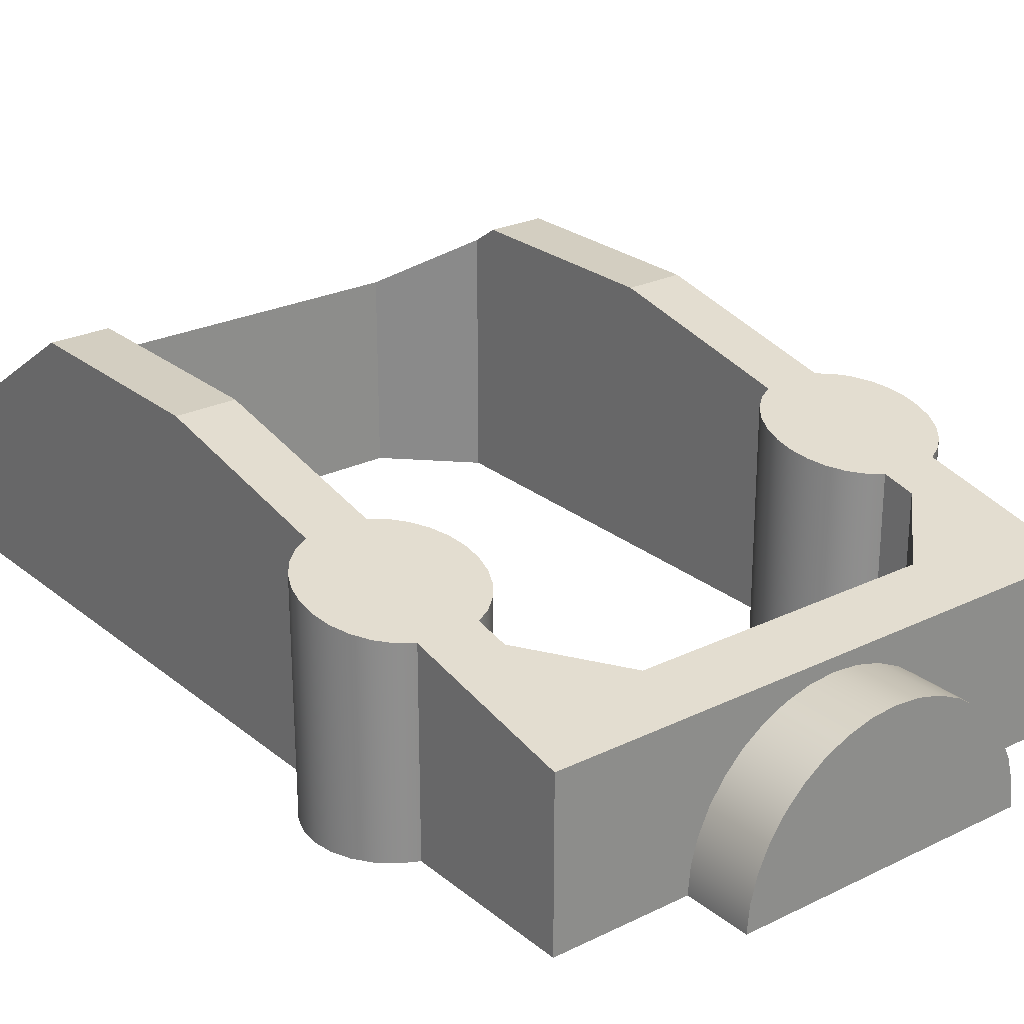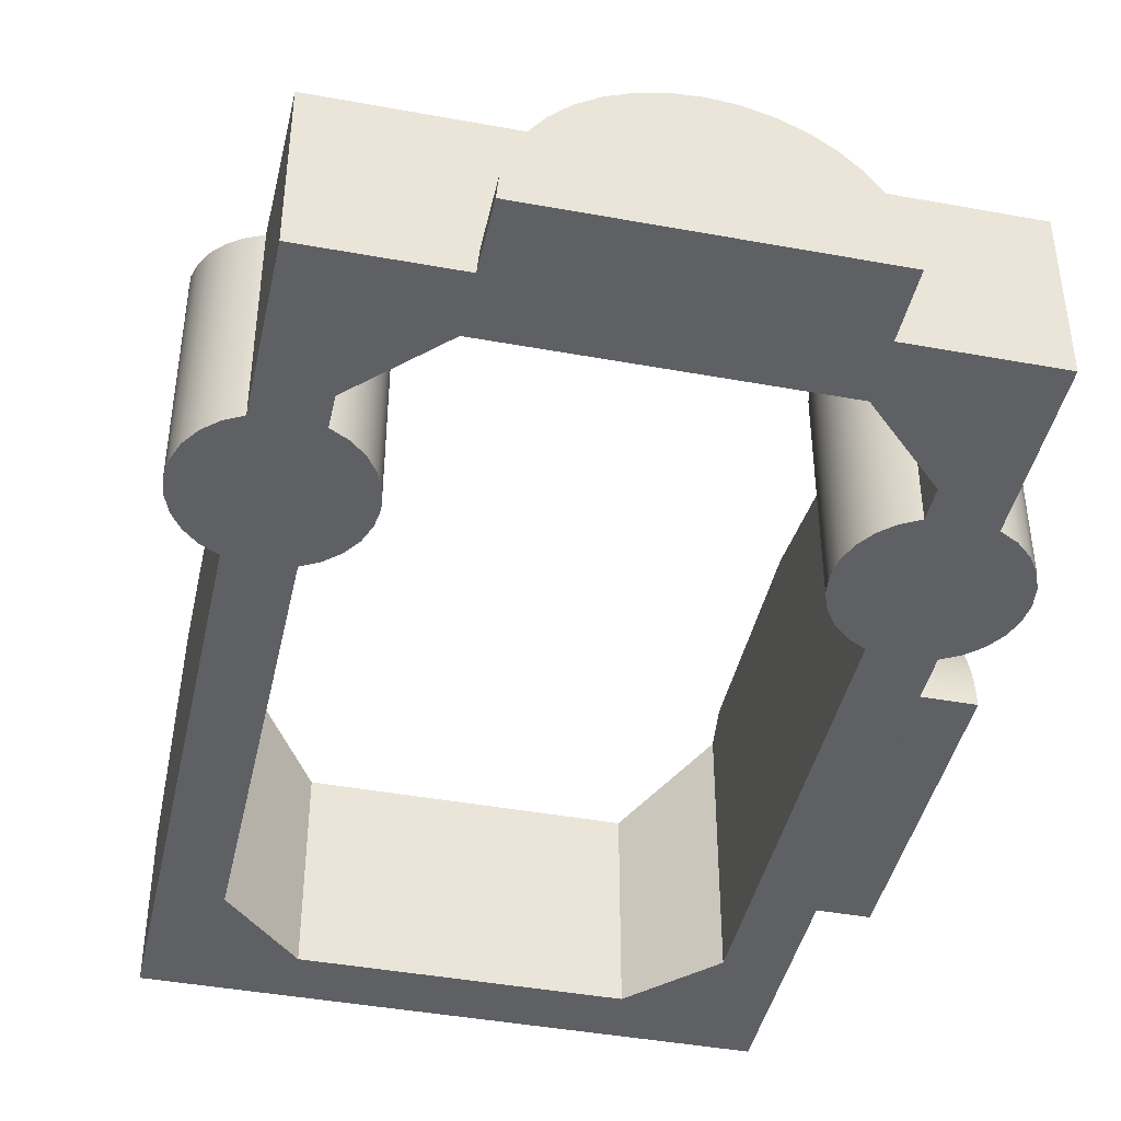
<metadata>
{"format":"obj","ext":"obj","renderer":"f3d","projection":"perspective","resolution":1024,"background":"white","views":[{"elev":25.3,"azim":-38.1,"up":"+Y"},{"elev":-42.8,"azim":-12.3,"up":"+Y"}]}
</metadata>
<code>
v -1.388e-17 0.7307 -0.6209
v -0.0576 0.7371 -0.6512
v -0.1073 0.7459 -0.6932
v -0.1468 0.7568 -0.7449
v -0.1742 0.7692 -0.8039
v -0.1882 0.7826 -0.8675
v -0.1882 0.7963 -0.9325
v -0.1742 0.8097 -0.9961
v -0.1468 0.8221 -1.055
v -0.1073 0.833 -1.107
v -0.0576 0.8419 -1.149
v -1.388e-17 0.8482 -1.179
v -1.388e-17 1.49e-08 -1.179
v -0.06296 1.49e-08 -1.145
v -0.1161 1.49e-08 -1.097
v -0.1564 1.49e-08 -1.038
v -0.1815 1.49e-08 -0.971
v -0.19 1.49e-08 -0.9
v -0.1815 1.49e-08 -0.829
v -0.1564 1.49e-08 -0.762
v -0.1161 1.49e-08 -0.7028
v -0.06296 1.49e-08 -0.6549
v -1.388e-17 1.49e-08 -0.6209
v 2.1 0.8482 -1.179
v 2.158 0.8419 -1.149
v 2.207 0.833 -1.107
v 2.247 0.8221 -1.055
v 2.274 0.8097 -0.9961
v 2.288 0.7963 -0.9325
v 2.288 0.7826 -0.8675
v 2.274 0.7692 -0.8039
v 2.247 0.7568 -0.7449
v 2.207 0.7459 -0.6932
v 2.158 0.7371 -0.6512
v 2.1 0.7307 -0.6209
v 2.1 1.49e-08 -0.6209
v 2.163 1.49e-08 -0.6549
v 2.216 1.49e-08 -0.7028
v 2.256 1.49e-08 -0.762
v 2.281 1.49e-08 -0.829
v 2.29 1.49e-08 -0.9
v 2.281 1.49e-08 -0.971
v 2.256 1.49e-08 -1.038
v 2.216 1.49e-08 -1.097
v 2.163 1.49e-08 -1.145
v 2.1 1.49e-08 -1.179
v 0.22 1 -1.9
v 0.22 1 -2.7
v 0 1 -2.7
v 0 1 -1.9
v 1.88 1 -2.7
v 1.88 1 -1.9
v 2.1 1 -1.9
v 2.1 1 -2.7
v 1.88 0 -0.5
v 1.6 0 -0.22
v 1.6 0.6463 -0.22
v 1.88 0.7053 -0.5
v 1.88 0 -0.6209
v 1.88 0 -0.5
v 1.88 0.7053 -0.5
v 1.88 0.7307 -0.6209
v 1.6 0 -3.08
v 1.88 0 -2.8
v 1.88 0.9325 -2.8
v 1.6 0.7435 -3.08
v 1.6 0 -0.22
v 0.5 0 -0.22
v 0.5 0.6463 -0.22
v 1.6 0.6463 -0.22
v 1.6 0 0
v 1.592 0.09551 0
v 1.567 0.1881 0
v 1.526 0.275 0
v 1.471 0.3535 0
v 1.404 0.4213 0
v 1.325 0.4763 0
v 1.238 0.5168 0
v 1.146 0.5416 0
v 1.05 0.55 0
v 0.9545 0.5416 0
v 0.8619 0.5168 0
v 0.775 0.4763 0
v 0.6965 0.4213 0
v 0.6287 0.3535 0
v 0.5737 0.275 0
v 0.5332 0.1881 0
v 0.5084 0.09551 0
v 0.5 6.736e-17 0
v 0.5 6.736e-17 0.25
v 0.5084 0.09551 0.25
v 0.5332 0.1881 0.25
v 0.5737 0.275 0.25
v 0.6287 0.3535 0.25
v 0.6965 0.4213 0.25
v 0.775 0.4763 0.25
v 0.8619 0.5168 0.25
v 0.9545 0.5416 0.25
v 1.05 0.55 0.25
v 1.146 0.5416 0.25
v 1.238 0.5168 0.25
v 1.325 0.4763 0.25
v 1.404 0.4213 0.25
v 1.471 0.3535 0.25
v 1.526 0.275 0.25
v 1.567 0.1881 0.25
v 1.592 0.09551 0.25
v 1.6 0 0.25
v 1.88 0 -1.179
v 1.817 0 -1.145
v 1.764 0 -1.097
v 1.724 0 -1.038
v 1.699 0 -0.971
v 1.69 0 -0.9
v 1.699 0 -0.829
v 1.724 0 -0.762
v 1.764 0 -0.7028
v 1.817 0 -0.6549
v 1.88 0 -0.6209
v 1.88 0.7307 -0.6209
v 1.822 0.7371 -0.6512
v 1.773 0.7459 -0.6932
v 1.733 0.7568 -0.7449
v 1.706 0.7692 -0.8039
v 1.692 0.7826 -0.8675
v 1.692 0.7963 -0.9325
v 1.706 0.8097 -0.9961
v 1.733 0.8221 -1.055
v 1.773 0.833 -1.107
v 1.822 0.8419 -1.149
v 1.88 0.8482 -1.179
v 1.88 0 -2.8
v 1.88 0 -1.179
v 1.88 0.8482 -1.179
v 1.88 1 -1.9
v 1.88 1 -2.7
v 1.88 0.9325 -2.8
v 1.6 0 0.25
v 1.592 0.09551 0.25
v 1.567 0.1881 0.25
v 1.526 0.275 0.25
v 1.471 0.3535 0.25
v 1.404 0.4213 0.25
v 1.325 0.4763 0.25
v 1.238 0.5168 0.25
v 1.146 0.5416 0.25
v 1.05 0.55 0.25
v 0.9545 0.5416 0.25
v 0.8619 0.5168 0.25
v 0.775 0.4763 0.25
v 0.6965 0.4213 0.25
v 0.6287 0.3535 0.25
v 0.5737 0.275 0.25
v 0.5332 0.1881 0.25
v 0.5084 0.09551 0.25
v 0.5 6.736e-17 0.25
v 2.1 0.8482 -1.179
v 2.1 1 -1.9
v 1.88 1 -1.9
v 1.88 0.8482 -1.179
v 1.822 0.8419 -1.149
v 1.773 0.833 -1.107
v 1.733 0.8221 -1.055
v 1.706 0.8097 -0.9961
v 1.692 0.7963 -0.9325
v 1.692 0.7826 -0.8675
v 1.706 0.7692 -0.8039
v 1.733 0.7568 -0.7449
v 1.773 0.7459 -0.6932
v 1.822 0.7371 -0.6512
v 1.88 0.7307 -0.6209
v 1.88 0.7053 -0.5
v 1.6 0.6463 -0.22
v 0.5 0.6463 -0.22
v 0.22 0.7053 -0.5
v 0.22 0.7307 -0.6209
v 0.2776 0.7371 -0.6512
v 0.3273 0.7459 -0.6932
v 0.3668 0.7568 -0.7449
v 0.3942 0.7692 -0.8039
v 0.4082 0.7826 -0.8675
v 0.4082 0.7963 -0.9325
v 0.3942 0.8097 -0.9961
v 0.3668 0.8221 -1.055
v 0.3273 0.833 -1.107
v 0.2776 0.8419 -1.149
v 0.22 0.8482 -1.179
v 0.22 1 -1.9
v 0 1 -1.9
v -1.388e-17 0.8482 -1.179
v -0.0576 0.8419 -1.149
v -0.1073 0.833 -1.107
v -0.1468 0.8221 -1.055
v -0.1742 0.8097 -0.9961
v -0.1882 0.7963 -0.9325
v -0.1882 0.7826 -0.8675
v -0.1742 0.7692 -0.8039
v -0.1468 0.7568 -0.7449
v -0.1073 0.7459 -0.6932
v -0.0576 0.7371 -0.6512
v -1.388e-17 0.7307 -0.6209
v 0 0.6 0
v 2.1 0.6 0
v 2.1 0.7307 -0.6209
v 2.158 0.7371 -0.6512
v 2.207 0.7459 -0.6932
v 2.247 0.7568 -0.7449
v 2.274 0.7692 -0.8039
v 2.288 0.7826 -0.8675
v 2.288 0.7963 -0.9325
v 2.274 0.8097 -0.9961
v 2.247 0.8221 -1.055
v 2.207 0.833 -1.107
v 2.158 0.8419 -1.149
v 2.1 1.49e-08 -0.6209
v 2.1 0.7307 -0.6209
v 2.1 0.6 0
v 2.1 0 0
v -1.388e-17 0.7307 -0.6209
v -1.388e-17 1.49e-08 -0.6209
v 0 0 0
v 0 0.6 0
v 2.1 0.8482 -1.179
v 2.1 1.49e-08 -1.179
v 2.1 0 -3.3
v 2.1 0.595 -3.3
v 2.1 1 -2.7
v 2.1 1 -1.9
v 0.5 6.736e-17 0
v 0.5084 0.09551 0
v 0.5332 0.1881 0
v 0.5737 0.275 0
v 0.6287 0.3535 0
v 0.6965 0.4213 0
v 0.775 0.4763 0
v 0.8619 0.5168 0
v 0.9545 0.5416 0
v 1.05 0.55 0
v 1.146 0.5416 0
v 1.238 0.5168 0
v 1.325 0.4763 0
v 1.404 0.4213 0
v 1.471 0.3535 0
v 1.526 0.275 0
v 1.567 0.1881 0
v 1.592 0.09551 0
v 1.6 0 0
v 2.1 0 0
v 2.1 0.6 0
v 0 0.6 0
v 0 0 0
v 0.5 0 -0.22
v 0.22 0 -0.5
v 0.22 0.7053 -0.5
v 0.5 0.6463 -0.22
v 0.22 0 -0.6209
v 0.283 0 -0.6549
v 0.3361 0 -0.7028
v 0.3764 0 -0.762
v 0.4015 0 -0.829
v 0.41 0 -0.9
v 0.4015 0 -0.971
v 0.3764 0 -1.038
v 0.3361 0 -1.097
v 0.283 0 -1.145
v 0.22 0 -1.179
v 0.22 0.8482 -1.179
v 0.2776 0.8419 -1.149
v 0.3273 0.833 -1.107
v 0.3668 0.8221 -1.055
v 0.3942 0.8097 -0.9961
v 0.4082 0.7963 -0.9325
v 0.4082 0.7826 -0.8675
v 0.3942 0.7692 -0.8039
v 0.3668 0.7568 -0.7449
v 0.3273 0.7459 -0.6932
v 0.2776 0.7371 -0.6512
v 0.22 0.7307 -0.6209
v 0.22 0 -0.5
v 0.22 0 -0.6209
v 0.22 0.7307 -0.6209
v 0.22 0.7053 -0.5
v 0.5 0 -3.08
v 1.6 0 -3.08
v 1.6 0.7435 -3.08
v 0.5 0.7435 -3.08
v 0.22 0 -2.8
v 0.5 0 -3.08
v 0.5 0.7435 -3.08
v 0.22 0.9325 -2.8
v 0.22 0 -1.179
v 0.22 0 -2.8
v 0.22 0.9325 -2.8
v 0.22 1 -2.7
v 0.22 1 -1.9
v 0.22 0.8482 -1.179
v -1.388e-17 1.49e-08 -1.179
v -1.388e-17 0.8482 -1.179
v 0 1 -1.9
v 0 1 -2.7
v 0 0.595 -3.3
v 0 0 -3.3
v 1.6 0 -3.08
v 0.5 0 -3.08
v 0.22 0 -2.8
v 0.22 0 -1.179
v 0.283 0 -1.145
v 0.3361 0 -1.097
v 0.3764 0 -1.038
v 0.4015 0 -0.971
v 0.41 0 -0.9
v 0.4015 0 -0.829
v 0.3764 0 -0.762
v 0.3361 0 -0.7028
v 0.283 0 -0.6549
v 0.22 0 -0.6209
v 0.22 0 -0.5
v 0.5 0 -0.22
v 1.6 0 -0.22
v 1.88 0 -0.5
v 1.88 0 -0.6209
v 1.817 0 -0.6549
v 1.764 0 -0.7028
v 1.724 0 -0.762
v 1.699 0 -0.829
v 1.69 0 -0.9
v 1.699 0 -0.971
v 1.724 0 -1.038
v 1.764 0 -1.097
v 1.817 0 -1.145
v 1.88 0 -1.179
v 1.88 0 -2.8
v 0 0 0
v -1.388e-17 1.49e-08 -0.6209
v -0.06296 1.49e-08 -0.6549
v -0.1161 1.49e-08 -0.7028
v -0.1564 1.49e-08 -0.762
v -0.1815 1.49e-08 -0.829
v -0.19 1.49e-08 -0.9
v -0.1815 1.49e-08 -0.971
v -0.1564 1.49e-08 -1.038
v -0.1161 1.49e-08 -1.097
v -0.06296 1.49e-08 -1.145
v -1.388e-17 1.49e-08 -1.179
v 0 0 -3.3
v 2.1 0 -3.3
v 2.1 1.49e-08 -1.179
v 2.163 1.49e-08 -1.145
v 2.216 1.49e-08 -1.097
v 2.256 1.49e-08 -1.038
v 2.281 1.49e-08 -0.971
v 2.29 1.49e-08 -0.9
v 2.281 1.49e-08 -0.829
v 2.256 1.49e-08 -0.762
v 2.216 1.49e-08 -0.7028
v 2.163 1.49e-08 -0.6549
v 2.1 1.49e-08 -0.6209
v 2.1 0 0
v 1.6 0 0
v 1.6 0 0.25
v 0.5 6.736e-17 0.25
v 0.5 6.736e-17 0
v 0 0 -3.3
v 0 0.595 -3.3
v 2.1 0.595 -3.3
v 2.1 0 -3.3
v 1.88 0.9325 -2.8
v 1.88 1 -2.7
v 2.1 1 -2.7
v 2.1 0.595 -3.3
v 0 0.595 -3.3
v 0 1 -2.7
v 0.22 1 -2.7
v 0.22 0.9325 -2.8
v 0.5 0.7435 -3.08
v 1.6 0.7435 -3.08
v 2.1 1.37e-08 -1.35
v 2.1 0.05075 -1.352
v 2.1 0.1011 -1.359
v 2.1 0.1505 -1.371
v 2.1 0.1987 -1.387
v 2.1 0.2452 -1.408
v 2.1 0.2895 -1.432
v 2.1 0.3314 -1.461
v 2.1 0.3705 -1.494
v 2.1 0.4065 -1.529
v 2.1 0.4389 -1.569
v 2.1 0.4676 -1.61
v 2.1 0.4923 -1.655
v 2.1 0.5129 -1.701
v 2.1 0.529 -1.749
v 2.1 0.5406 -1.799
v 2.1 0.5477 -1.849
v 2.1 0.55 -1.9
v 2.1 0.5477 -1.951
v 2.1 0.5406 -2.001
v 2.1 0.529 -2.051
v 2.1 0.5129 -2.099
v 2.1 0.4923 -2.145
v 2.1 0.4676 -2.19
v 2.1 0.4389 -2.231
v 2.1 0.4065 -2.271
v 2.1 0.3705 -2.306
v 2.1 0.3314 -2.339
v 2.1 0.2895 -2.368
v 2.1 0.2452 -2.392
v 2.1 0.1987 -2.413
v 2.1 0.1505 -2.429
v 2.1 0.1011 -2.441
v 2.1 0.05075 -2.448
v 2.1 5.972e-09 -2.45
v 2.1 1.37e-08 -1.35
v 2.1 5.972e-09 -2.45
v 2.28 5.972e-09 -2.45
v 2.28 1.37e-08 -1.35
v 2.1 5.972e-09 -2.45
v 2.1 0.05075 -2.448
v 2.1 0.1011 -2.441
v 2.1 0.1505 -2.429
v 2.1 0.1987 -2.413
v 2.1 0.2452 -2.392
v 2.1 0.2895 -2.368
v 2.1 0.3314 -2.339
v 2.1 0.3705 -2.306
v 2.1 0.4065 -2.271
v 2.1 0.4389 -2.231
v 2.1 0.4676 -2.19
v 2.1 0.4923 -2.145
v 2.1 0.5129 -2.099
v 2.1 0.529 -2.051
v 2.1 0.5406 -2.001
v 2.1 0.5477 -1.951
v 2.1 0.55 -1.9
v 2.1 0.5477 -1.849
v 2.1 0.5406 -1.799
v 2.1 0.529 -1.749
v 2.1 0.5129 -1.701
v 2.1 0.4923 -1.655
v 2.1 0.4676 -1.61
v 2.1 0.4389 -1.569
v 2.1 0.4065 -1.529
v 2.1 0.3705 -1.494
v 2.1 0.3314 -1.461
v 2.1 0.2895 -1.432
v 2.1 0.2452 -1.408
v 2.1 0.1987 -1.387
v 2.1 0.1505 -1.371
v 2.1 0.1011 -1.359
v 2.1 0.05075 -1.352
v 2.1 1.37e-08 -1.35
v 2.28 1.37e-08 -1.35
v 2.28 0.05075 -1.352
v 2.28 0.1011 -1.359
v 2.28 0.1505 -1.371
v 2.28 0.1987 -1.387
v 2.28 0.2452 -1.408
v 2.28 0.2895 -1.432
v 2.28 0.3314 -1.461
v 2.28 0.3705 -1.494
v 2.28 0.4065 -1.529
v 2.28 0.4389 -1.569
v 2.28 0.4676 -1.61
v 2.28 0.4923 -1.655
v 2.28 0.5129 -1.701
v 2.28 0.529 -1.749
v 2.28 0.5406 -1.799
v 2.28 0.5477 -1.849
v 2.28 0.55 -1.9
v 2.28 0.5477 -1.951
v 2.28 0.5406 -2.001
v 2.28 0.529 -2.051
v 2.28 0.5129 -2.099
v 2.28 0.4923 -2.145
v 2.28 0.4676 -2.19
v 2.28 0.4389 -2.231
v 2.28 0.4065 -2.271
v 2.28 0.3705 -2.306
v 2.28 0.3314 -2.339
v 2.28 0.2895 -2.368
v 2.28 0.2452 -2.392
v 2.28 0.1987 -2.413
v 2.28 0.1505 -2.429
v 2.28 0.1011 -2.441
v 2.28 0.05075 -2.448
v 2.28 5.972e-09 -2.45
v 2.28 5.972e-09 -2.45
v 2.28 0.05075 -2.448
v 2.28 0.1011 -2.441
v 2.28 0.1505 -2.429
v 2.28 0.1987 -2.413
v 2.28 0.2452 -2.392
v 2.28 0.2895 -2.368
v 2.28 0.3314 -2.339
v 2.28 0.3705 -2.306
v 2.28 0.4065 -2.271
v 2.28 0.4389 -2.231
v 2.28 0.4676 -2.19
v 2.28 0.4923 -2.145
v 2.28 0.5129 -2.099
v 2.28 0.529 -2.051
v 2.28 0.5406 -2.001
v 2.28 0.5477 -1.951
v 2.28 0.55 -1.9
v 2.28 0.5477 -1.849
v 2.28 0.5406 -1.799
v 2.28 0.529 -1.749
v 2.28 0.5129 -1.701
v 2.28 0.4923 -1.655
v 2.28 0.4676 -1.61
v 2.28 0.4389 -1.569
v 2.28 0.4065 -1.529
v 2.28 0.3705 -1.494
v 2.28 0.3314 -1.461
v 2.28 0.2895 -1.432
v 2.28 0.2452 -1.408
v 2.28 0.1987 -1.387
v 2.28 0.1505 -1.371
v 2.28 0.1011 -1.359
v 2.28 0.05075 -1.352
v 2.28 1.37e-08 -1.35
f 1 2 23
f 23 2 22
f 22 2 3
f 22 3 21
f 21 3 4
f 21 4 20
f 20 4 5
f 20 5 19
f 19 5 6
f 19 6 18
f 18 6 7
f 18 7 17
f 17 7 8
f 17 8 16
f 16 8 9
f 16 9 15
f 15 9 10
f 15 10 14
f 14 10 11
f 14 11 13
f 13 11 12
f 24 25 46
f 46 25 45
f 45 25 26
f 45 26 44
f 44 26 27
f 44 27 43
f 43 27 28
f 43 28 42
f 42 28 29
f 42 29 41
f 41 29 30
f 41 30 40
f 40 30 31
f 40 31 39
f 39 31 32
f 39 32 38
f 38 32 33
f 38 33 37
f 37 33 34
f 37 34 36
f 36 34 35
f 47 48 50
f 50 48 49
f 51 52 54
f 54 52 53
f 56 57 55
f 55 57 58
f 60 61 59
f 59 61 62
f 63 64 66
f 66 64 65
f 67 68 70
f 70 68 69
f 108 71 107
f 107 71 72
f 107 72 106
f 106 72 73
f 106 73 105
f 105 73 74
f 105 74 104
f 104 74 75
f 104 75 103
f 103 75 76
f 103 76 102
f 102 76 77
f 102 77 101
f 101 77 78
f 101 78 100
f 100 78 79
f 100 79 99
f 99 79 80
f 99 80 98
f 98 80 81
f 98 81 97
f 97 81 82
f 97 82 96
f 96 82 83
f 96 83 95
f 95 83 84
f 95 84 94
f 94 84 85
f 94 85 93
f 93 85 86
f 93 86 92
f 92 86 87
f 92 87 91
f 91 87 88
f 91 88 90
f 90 88 89
f 131 109 130
f 130 109 110
f 130 110 129
f 129 110 111
f 129 111 128
f 128 111 112
f 128 112 127
f 127 112 113
f 127 113 126
f 126 113 114
f 126 114 125
f 125 114 115
f 125 115 124
f 124 115 116
f 124 116 123
f 123 116 117
f 123 117 122
f 122 117 118
f 122 118 121
f 121 118 119
f 121 119 120
f 137 132 135
f 135 132 133
f 135 133 134
f 135 136 137
f 156 138 155
f 155 138 139
f 155 139 154
f 154 139 140
f 154 140 153
f 153 140 141
f 153 141 152
f 152 141 142
f 152 142 151
f 151 142 143
f 151 143 150
f 150 143 144
f 150 144 149
f 149 144 145
f 149 145 148
f 148 145 146
f 148 146 147
f 158 160 157
f 157 160 161
f 157 161 214
f 214 161 162
f 214 162 213
f 213 162 163
f 213 163 212
f 212 163 164
f 212 164 211
f 211 164 165
f 211 165 210
f 210 165 166
f 210 166 209
f 209 166 167
f 209 167 208
f 208 167 168
f 208 168 207
f 207 168 169
f 207 169 206
f 206 169 170
f 206 170 205
f 205 170 171
f 205 171 204
f 204 171 172
f 204 172 203
f 203 172 173
f 203 173 202
f 202 173 174
f 202 174 175
f 158 159 160
f 202 175 201
f 201 175 176
f 201 176 177
f 177 178 201
f 201 178 179
f 201 179 200
f 200 179 180
f 200 180 199
f 199 180 181
f 199 181 198
f 198 181 182
f 198 182 183
f 198 183 197
f 197 183 184
f 197 184 185
f 197 185 196
f 196 185 186
f 196 186 187
f 188 190 187
f 187 190 191
f 187 191 192
f 188 189 190
f 192 193 187
f 187 193 194
f 187 194 195
f 195 196 187
f 216 217 215
f 215 217 218
f 219 220 222
f 222 220 221
f 223 224 228
f 228 224 227
f 227 224 226
f 226 224 225
f 229 230 251
f 251 230 231
f 251 231 232
f 251 232 250
f 250 232 233
f 250 233 234
f 234 235 250
f 250 235 236
f 250 236 237
f 237 238 250
f 250 238 249
f 249 238 239
f 249 239 240
f 240 241 249
f 249 241 242
f 249 242 243
f 243 244 249
f 249 244 248
f 248 244 245
f 248 245 246
f 246 247 248
f 252 253 255
f 255 253 254
f 278 256 277
f 277 256 257
f 277 257 276
f 276 257 258
f 276 258 275
f 275 258 259
f 275 259 274
f 274 259 260
f 274 260 273
f 273 260 261
f 273 261 272
f 272 261 262
f 272 262 271
f 271 262 263
f 271 263 270
f 270 263 264
f 270 264 269
f 269 264 265
f 269 265 268
f 268 265 266
f 268 266 267
f 279 280 282
f 282 280 281
f 283 284 286
f 286 284 285
f 288 289 287
f 287 289 290
f 296 291 295
f 295 291 292
f 295 292 293
f 293 294 295
f 298 299 297
f 297 299 300
f 297 300 301
f 301 302 297
f 304 345 303
f 303 345 346
f 303 346 332
f 332 346 347
f 332 347 331
f 331 347 357
f 331 357 321
f 321 357 320
f 320 357 358
f 320 358 319
f 319 358 359
f 319 359 318
f 318 359 362
f 318 362 333
f 304 305 345
f 345 305 344
f 344 305 306
f 344 306 316
f 316 306 315
f 315 306 307
f 315 307 314
f 314 307 308
f 314 308 313
f 313 308 309
f 313 309 312
f 312 309 310
f 312 310 311
f 344 316 334
f 334 316 317
f 334 317 333
f 333 317 318
f 331 321 330
f 330 321 322
f 330 322 329
f 329 322 323
f 329 323 328
f 328 323 324
f 328 324 327
f 327 324 325
f 327 325 326
f 344 334 343
f 343 334 335
f 343 335 342
f 342 335 336
f 342 336 341
f 341 336 337
f 341 337 340
f 340 337 338
f 340 338 339
f 357 347 356
f 356 347 348
f 356 348 355
f 355 348 349
f 355 349 354
f 354 349 350
f 354 350 353
f 353 350 351
f 353 351 352
f 359 360 362
f 362 360 361
f 363 364 366
f 366 364 365
f 368 369 367
f 367 369 370
f 367 370 376
f 376 370 371
f 376 371 375
f 375 371 374
f 374 371 372
f 374 372 373
f 411 377 410
f 410 377 378
f 410 378 409
f 409 378 379
f 409 379 408
f 408 379 380
f 408 380 407
f 407 380 381
f 407 381 406
f 406 381 382
f 406 382 405
f 405 382 383
f 405 383 404
f 404 383 384
f 404 384 403
f 403 384 385
f 403 385 402
f 402 385 386
f 402 386 401
f 401 386 387
f 401 387 400
f 400 387 388
f 400 388 399
f 399 388 389
f 399 389 398
f 398 389 390
f 398 390 397
f 397 390 391
f 397 391 396
f 396 391 392
f 396 392 395
f 395 392 393
f 395 393 394
f 412 413 415
f 415 413 414
f 485 416 484
f 484 416 417
f 484 417 483
f 483 417 418
f 483 418 482
f 482 418 419
f 482 419 481
f 481 419 420
f 481 420 480
f 480 420 421
f 480 421 479
f 479 421 422
f 479 422 478
f 478 422 423
f 478 423 477
f 477 423 424
f 477 424 476
f 476 424 425
f 476 425 475
f 475 425 426
f 475 426 474
f 474 426 427
f 474 427 473
f 473 427 428
f 473 428 472
f 472 428 429
f 472 429 471
f 471 429 430
f 471 430 470
f 470 430 431
f 470 431 469
f 469 431 432
f 469 432 468
f 468 432 433
f 468 433 467
f 467 433 434
f 467 434 466
f 466 434 435
f 466 435 465
f 465 435 436
f 465 436 464
f 464 436 437
f 464 437 463
f 463 437 438
f 463 438 462
f 462 438 439
f 462 439 461
f 461 439 440
f 461 440 460
f 460 440 441
f 460 441 459
f 459 441 442
f 459 442 458
f 458 442 443
f 458 443 457
f 457 443 444
f 457 444 456
f 456 444 445
f 456 445 455
f 455 445 446
f 455 446 454
f 454 446 447
f 454 447 453
f 453 447 448
f 453 448 452
f 452 448 449
f 452 449 451
f 451 449 450
f 486 487 520
f 520 487 519
f 519 487 488
f 519 488 518
f 518 488 489
f 518 489 517
f 517 489 490
f 517 490 516
f 516 490 491
f 516 491 515
f 515 491 492
f 515 492 514
f 514 492 493
f 514 493 513
f 513 493 494
f 513 494 512
f 512 494 495
f 512 495 511
f 511 495 496
f 511 496 510
f 510 496 497
f 510 497 509
f 509 497 498
f 509 498 508
f 508 498 499
f 508 499 507
f 507 499 500
f 507 500 506
f 506 500 501
f 506 501 505
f 505 501 504
f 504 501 502
f 504 502 503

</code>
